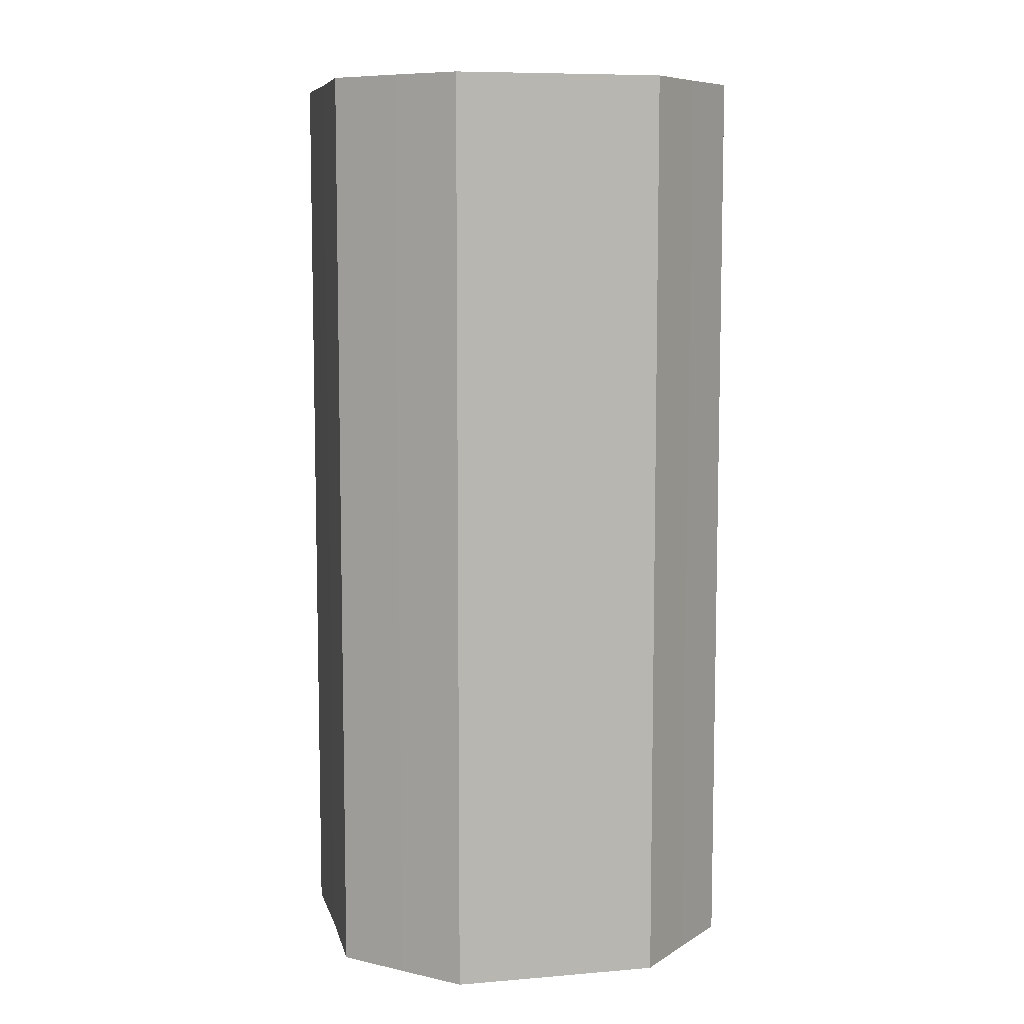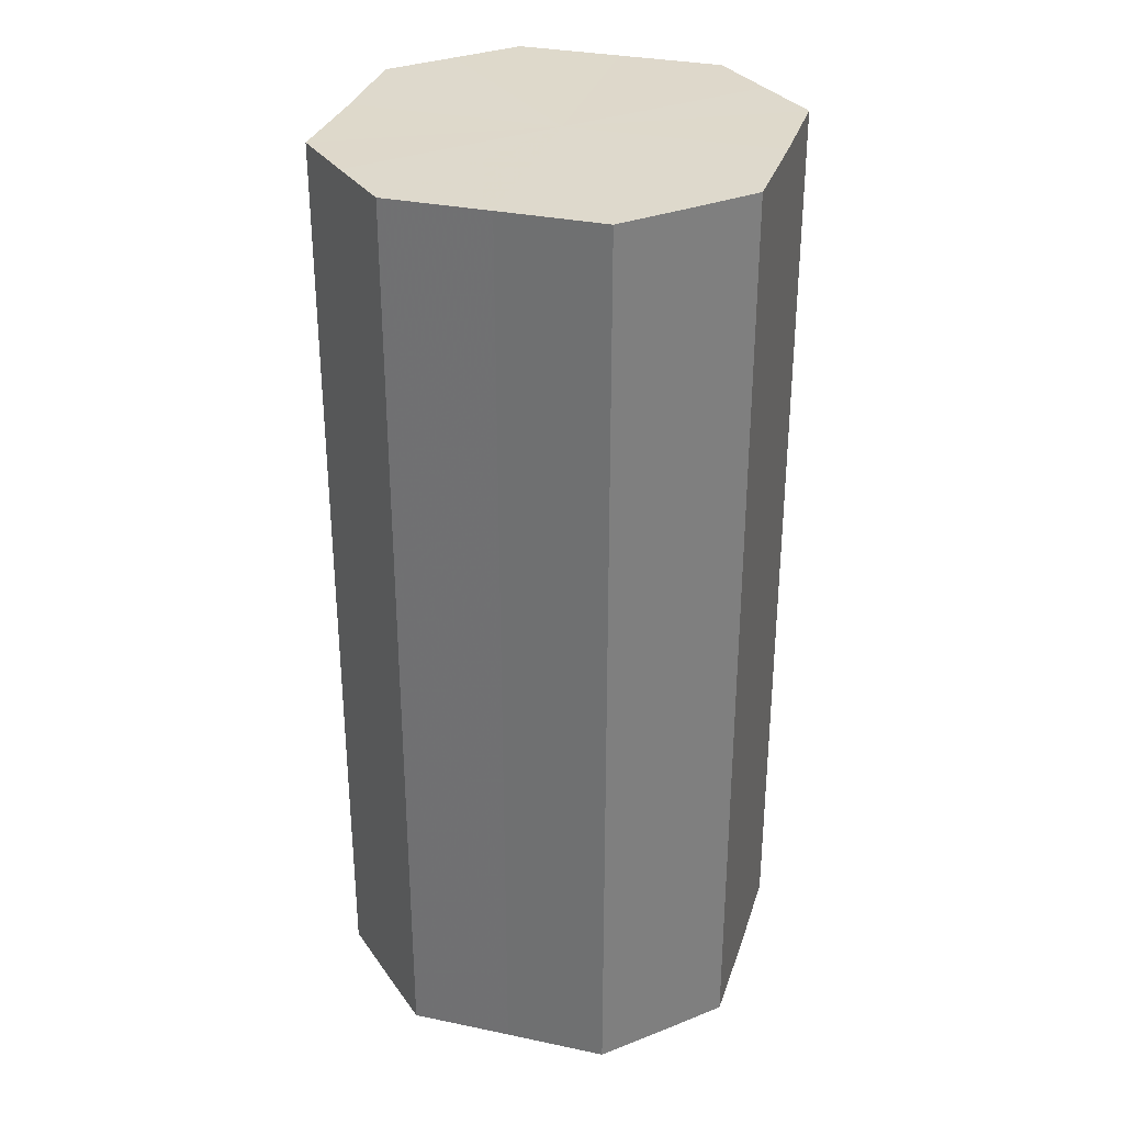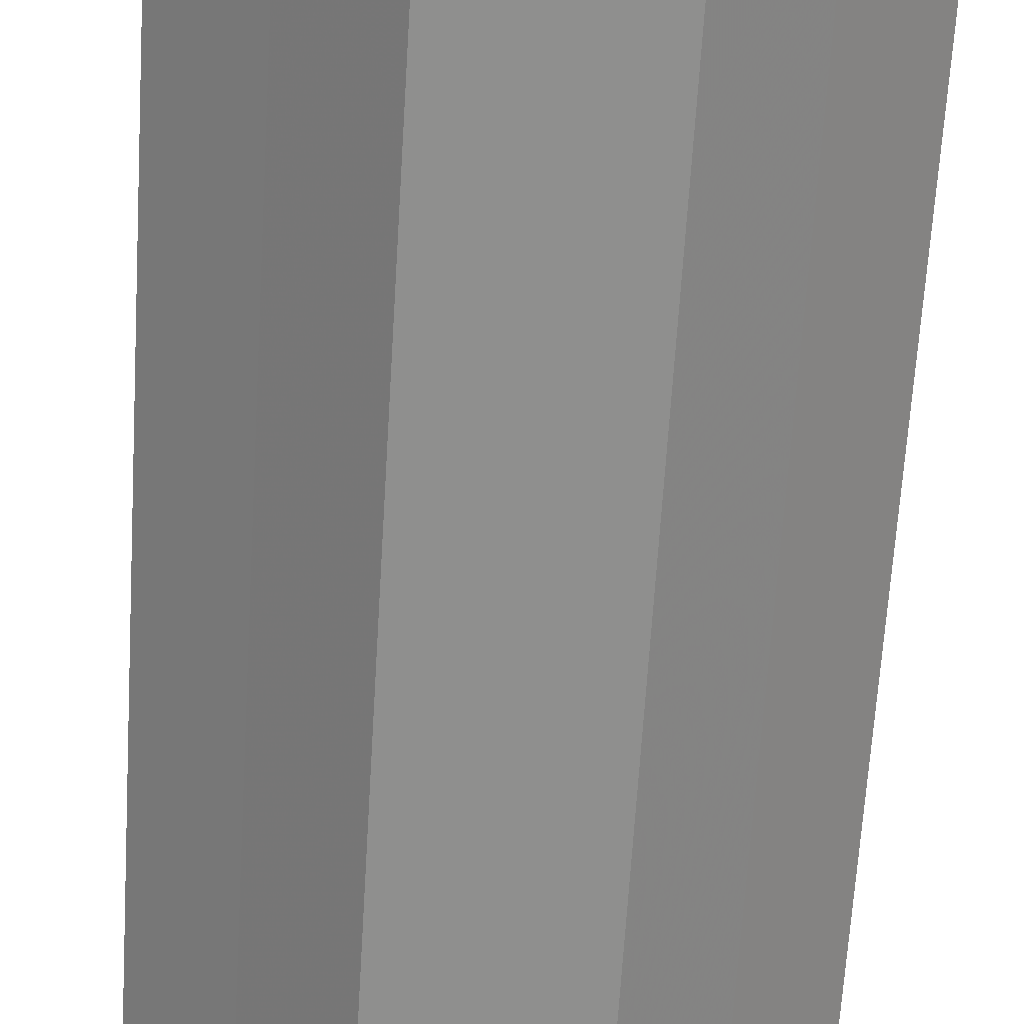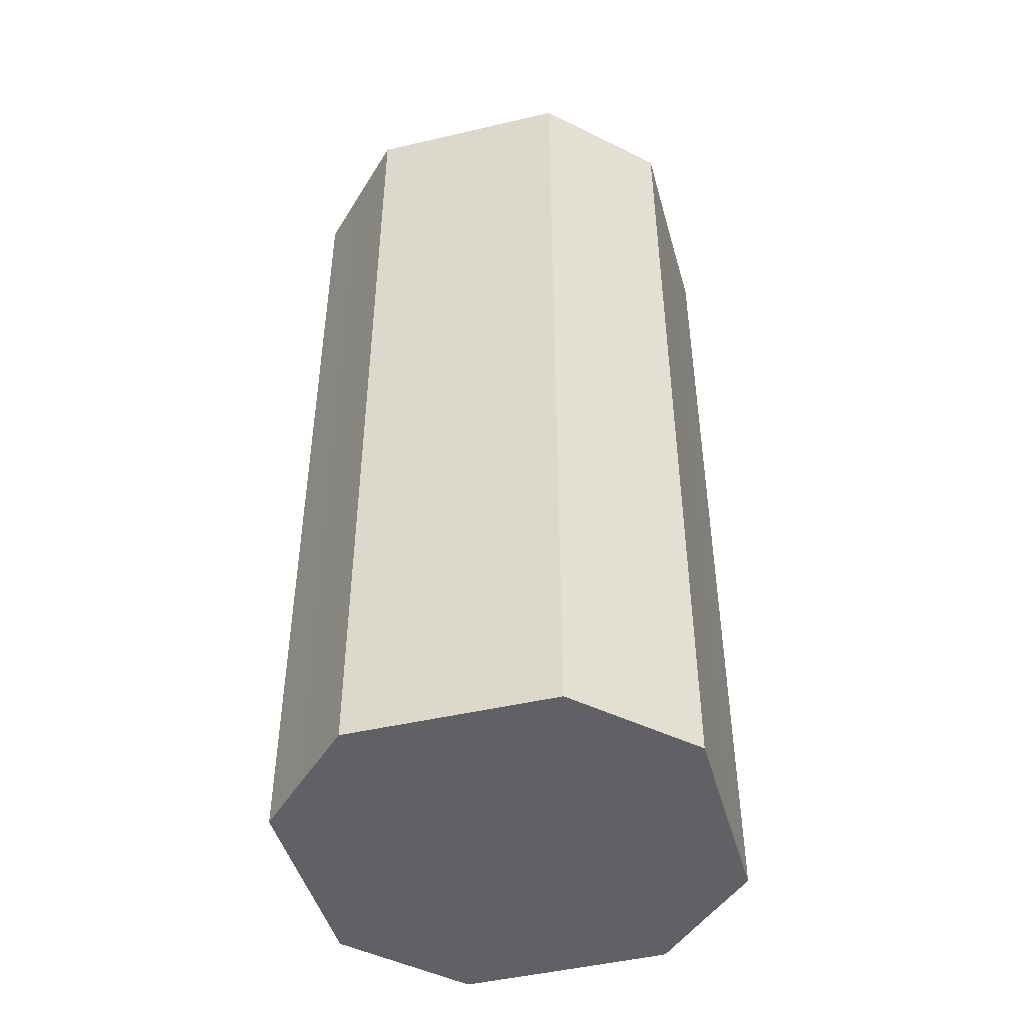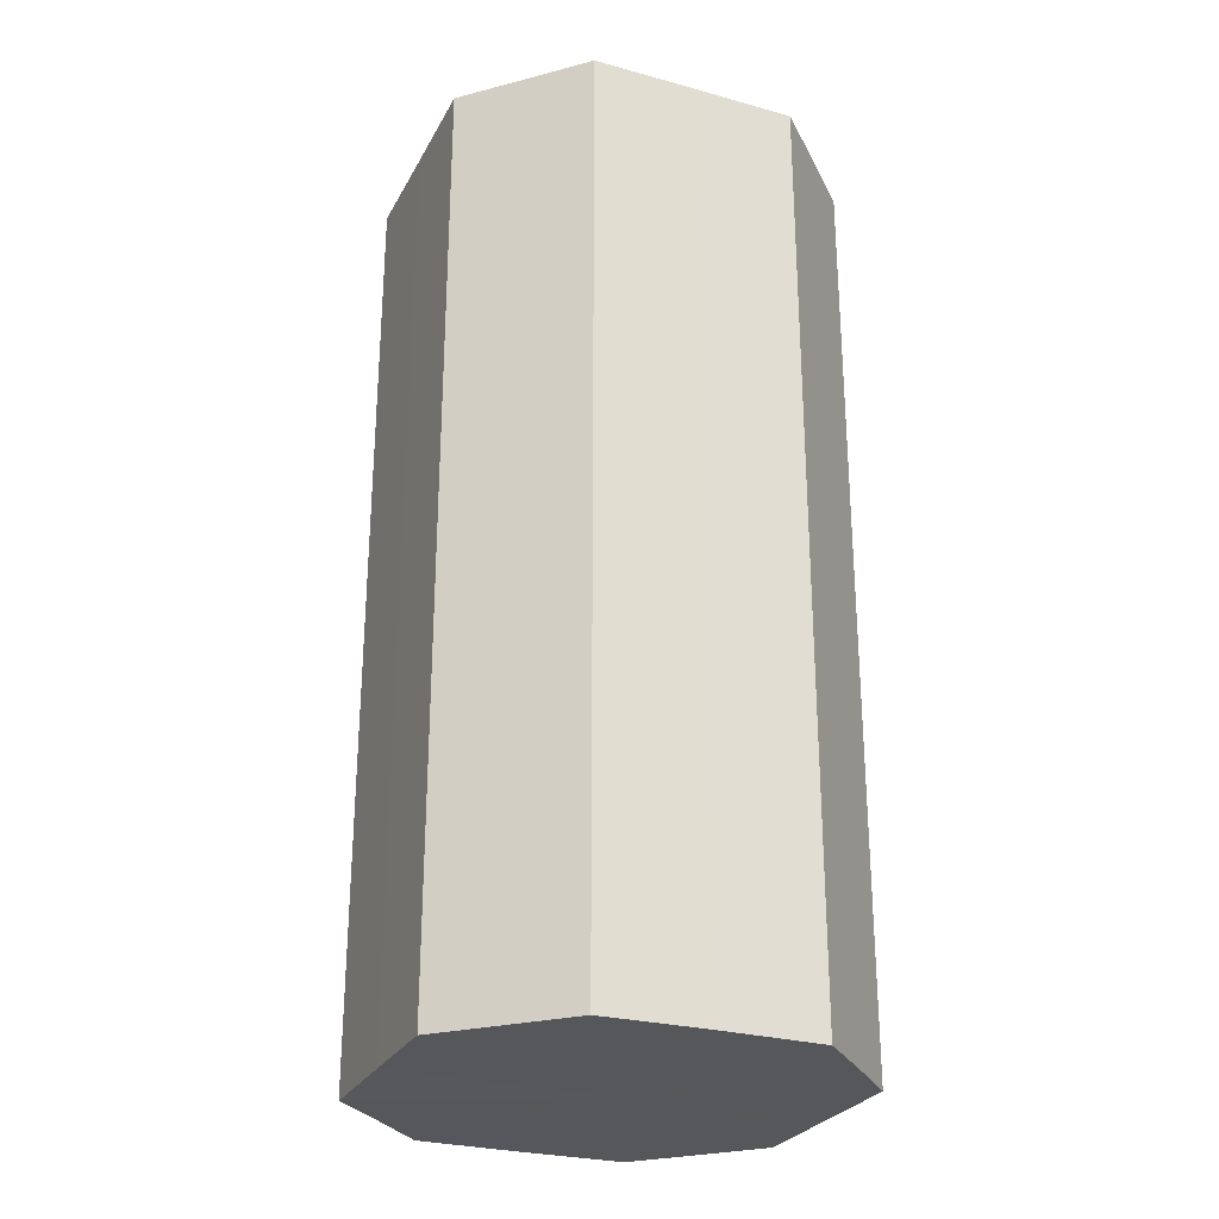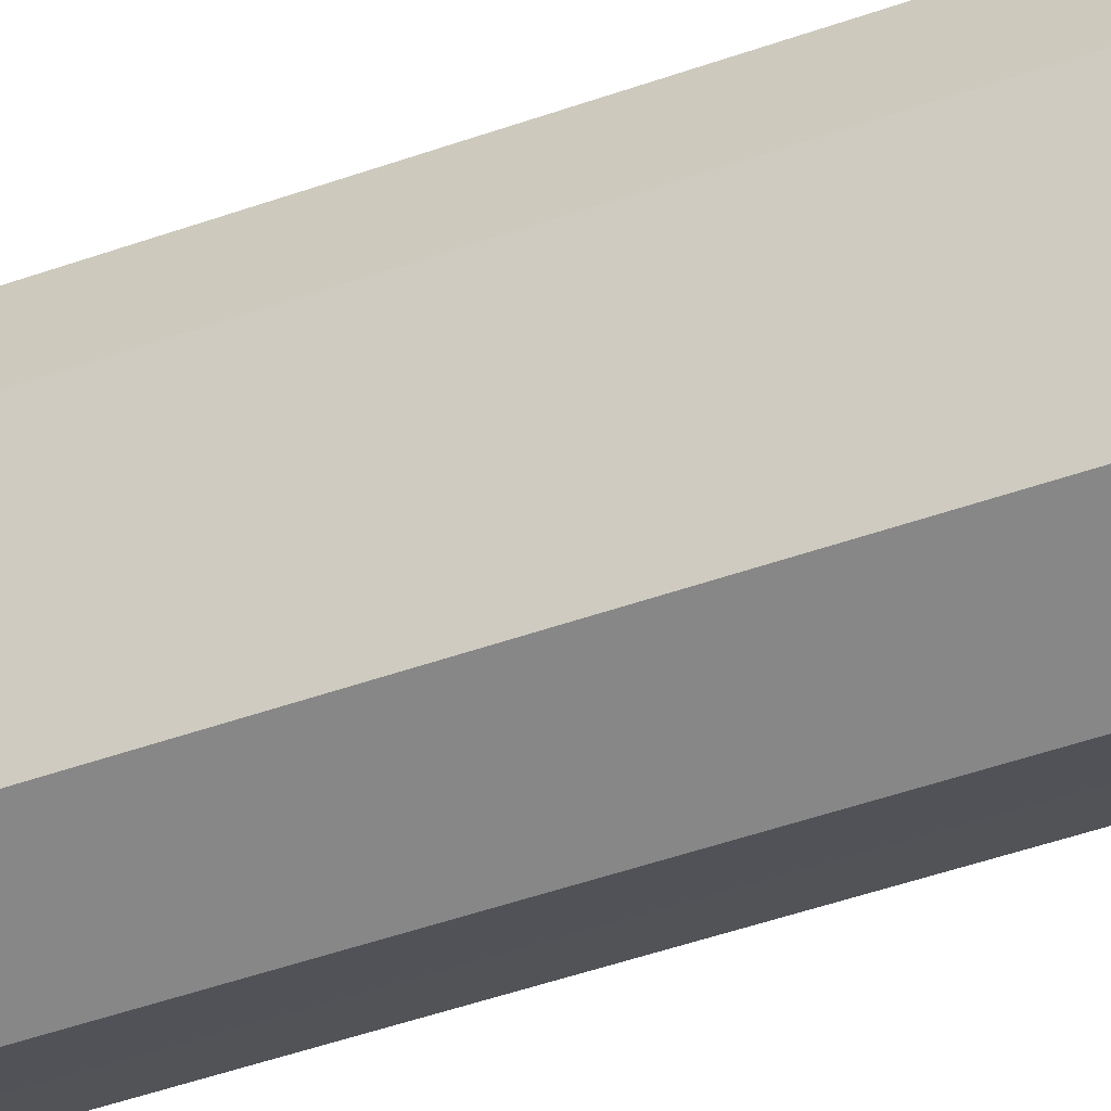
<metadata>
{"format":"obj","ext":"obj","renderer":"f3d","projection":"perspective","resolution":1024,"background":"white","views":[{"elev":8.2,"azim":-58.1,"up":"+Z"},{"elev":31.8,"azim":-118.7,"up":"+Z"},{"elev":-65.2,"azim":176.5,"up":"+Y"},{"elev":-46.1,"azim":150.3,"up":"+Z"},{"elev":-27.2,"azim":111.9,"up":"+Z"},{"elev":-62.1,"azim":-71.5,"up":"+Y"}]}
</metadata>
<code>
o 11662
v 2167 1892 13.36
v 2167 1892 13.36
v 2167 1892 13.23
v 2167 1892 13.36
v 2167 1892 13.23
v 2167 1892 13.36
v 2167 1892 13.23
v 2167 1892 13.36
v 2167 1892 13.23
v 2167 1892 13.36
v 2167 1892 13.23
v 2167 1892 13.36
v 2167 1892 13.23
v 2167 1892 13.36
v 2167 1892 13.23
v 2167 1892 13.36
v 2167 1892 13.23
v 2167 1892 13.36
v 2167 1892 13.23
v 2167 1892 13.36
v 2167 1892 13.23
v 2167 1892 13.36
v 2167 1892 13.23
v 2167 1892 13.36
v 2167 1892 13.23
v 2167 1892 13.36
v 2167 1892 13.23
v 2167 1892 13.36
v 2167 1892 13.23
v 2167 1892 13.36
v 2167 1892 13.23
v 2167 1892 13.23
v 2167 1892 13.23
v 2167 1892 13.36
v 2167 1892 13.23
v 2167 1892 13.36
v 2167 1892 13.23
v 2167 1892 13.23
v 2167 1892 13.36
v 2167 1892 13.23
v 2167 1892 13.36
v 2167 1892 13.36
v 2167 1892 13.23
v 2167 1892 13.23
v 2167 1892 13.36
v 2167 1892 13.23
v 2167 1892 13.36
v 2167 1892 13.36
v 2167 1892 13.23
v 2167 1892 13.23
v 2167 1892 13.36
v 2167 1892 13.23
v 2167 1892 13.36
v 2167 1892 13.36
v 2167 1892 13.23
v 2167 1892 13.23
v 2167 1892 13.36
v 2167 1892 13.23
v 2167 1892 13.36
v 2167 1892 13.36
v 2167 1892 13.23
v 2167 1892 13.23
v 2167 1892 13.36
v 2167 1892 13.36
v 2167 1892 13.36
v 2167 1892 13.36
v 2167 1892 13.36
v 2167 1892 13.36
v 2167 1892 13.36
v 2167 1892 13.36
v 2167 1892 13.36
v 2167 1892 13.36
v 2167 1892 13.36
v 2167 1892 13.36
v 2167 1892 13.36
v 2167 1892 13.36
v 2167 1892 13.36
v 2167 1892 13.36
v 2167 1892 13.36
v 2167 1892 13.36
v 2167 1892 13.36
v 2167 1892 13.23
v 2167 1892 13.23
v 2167 1892 13.23
v 2167 1892 13.23
v 2167 1892 13.23
v 2167 1892 13.23
v 2167 1892 13.23
v 2167 1892 13.23
v 2167 1892 13.23
v 2167 1892 13.23
v 2167 1892 13.23
v 2167 1892 13.23
v 2167 1892 13.23
v 2167 1892 13.23
v 2167 1892 13.23
v 2167 1892 13.23
v 2167 1892 13.23
f 1 2 3
f 2 4 5
f 6 1 7
f 4 8 9
f 10 6 11
f 8 12 13
f 14 10 15
f 12 16 17
f 18 14 19
f 16 20 21
f 22 18 23
f 20 24 25
f 26 22 27
f 24 28 29
f 30 26 31
f 28 30 32
f 33 34 35
f 35 36 37
f 38 39 33
f 40 41 38
f 37 42 43
f 44 45 40
f 46 47 44
f 43 48 49
f 50 51 46
f 52 53 50
f 49 54 55
f 56 57 52
f 58 59 56
f 55 60 61
f 62 63 58
f 61 64 62
f 65 66 67
f 65 68 66
f 65 67 69
f 65 70 68
f 65 69 71
f 65 72 70
f 65 71 73
f 65 74 72
f 65 73 75
f 65 76 74
f 65 75 77
f 65 78 76
f 65 77 79
f 65 80 78
f 65 79 81
f 65 81 80
f 82 83 84
f 82 85 83
f 82 84 86
f 82 87 85
f 82 86 88
f 82 89 87
f 82 88 90
f 82 91 89
f 82 90 92
f 82 93 91
f 82 92 94
f 82 95 93
f 82 94 96
f 82 97 95
f 82 96 98
f 82 98 97

</code>
